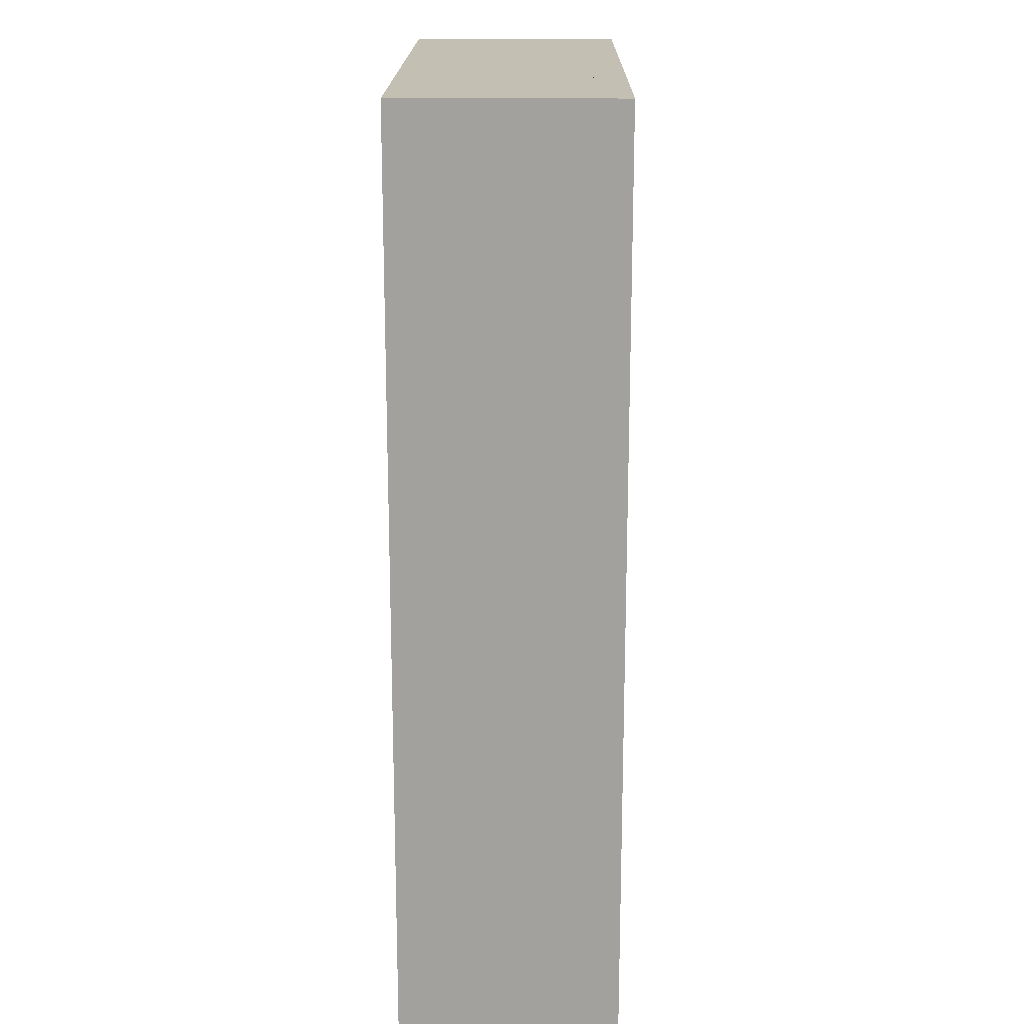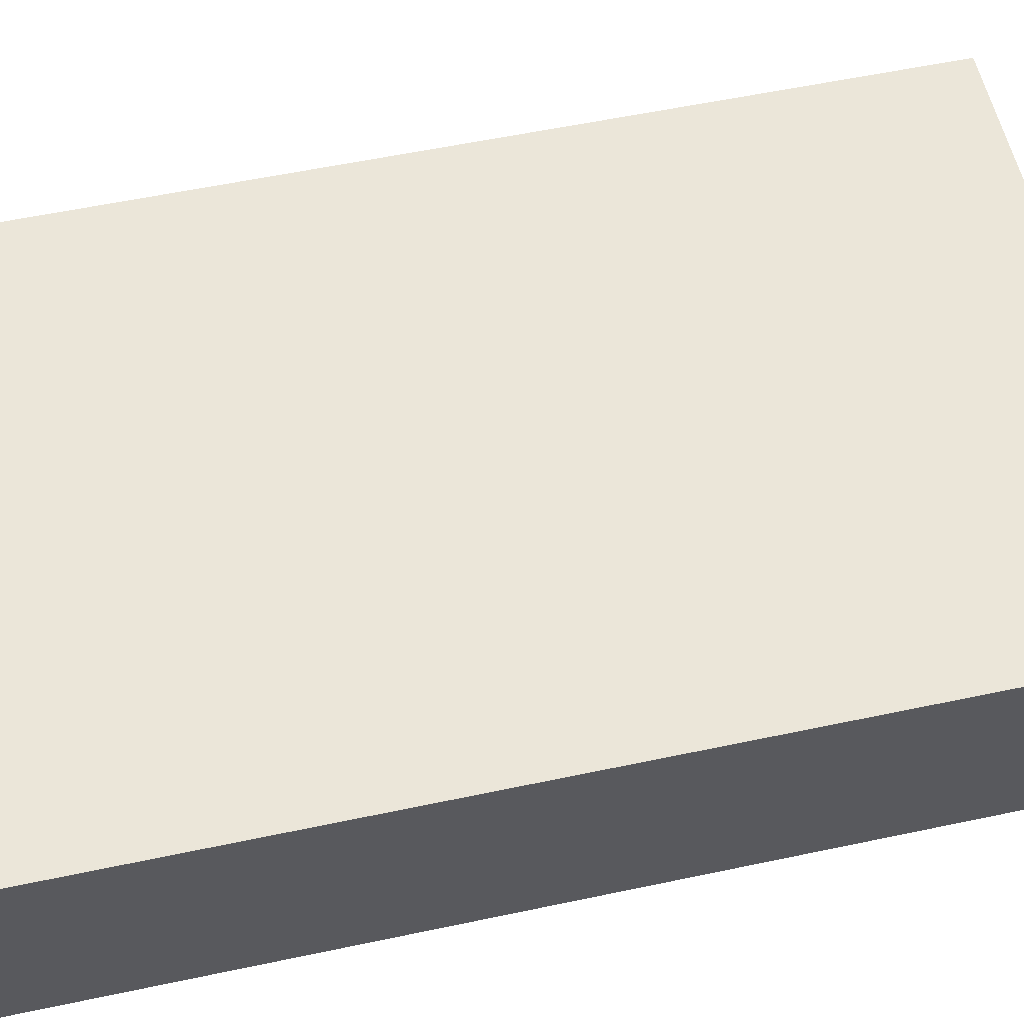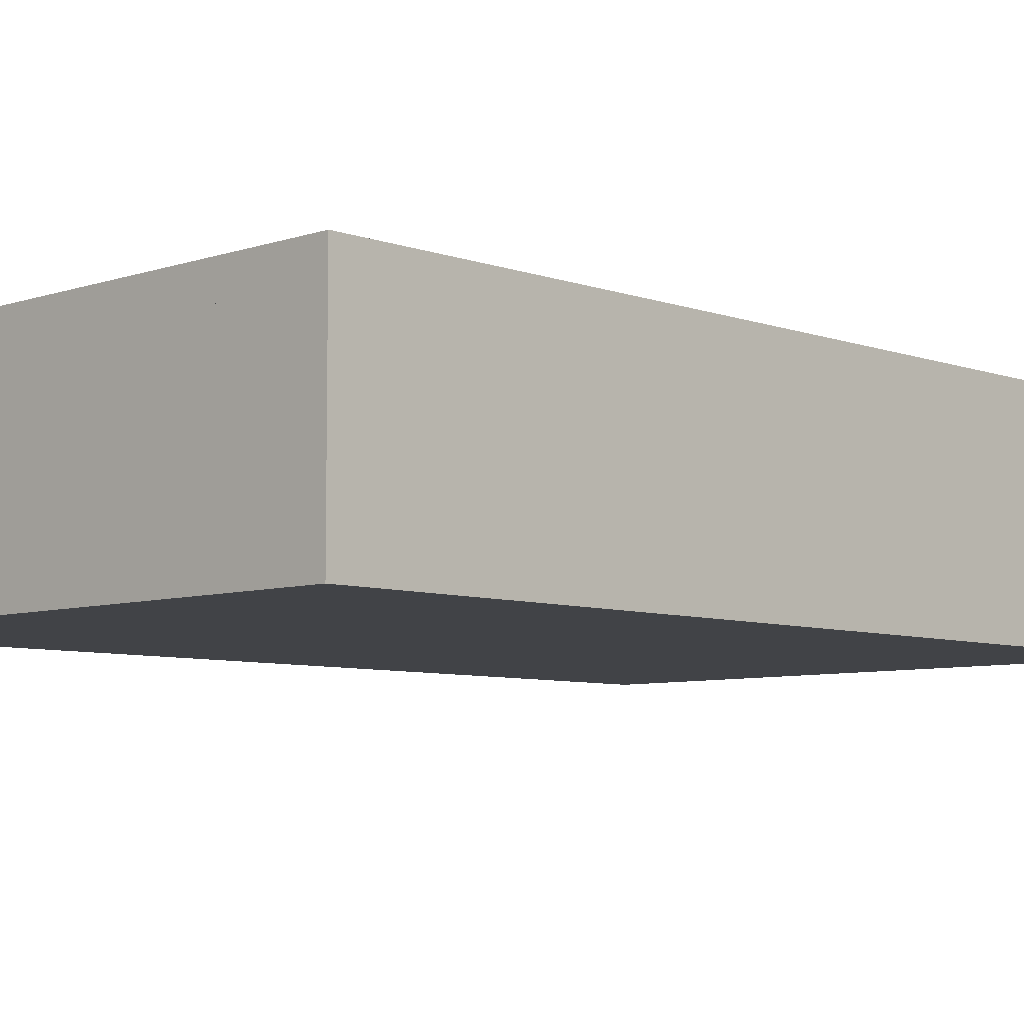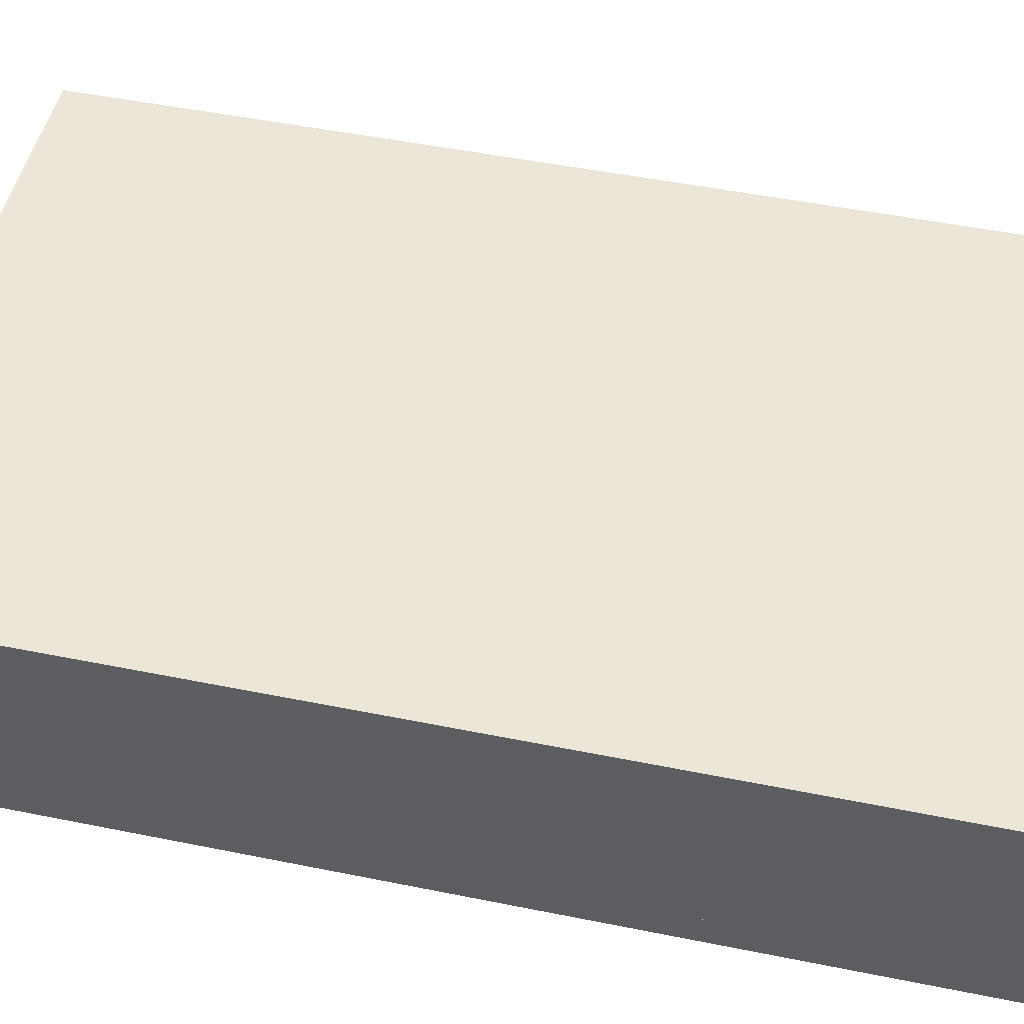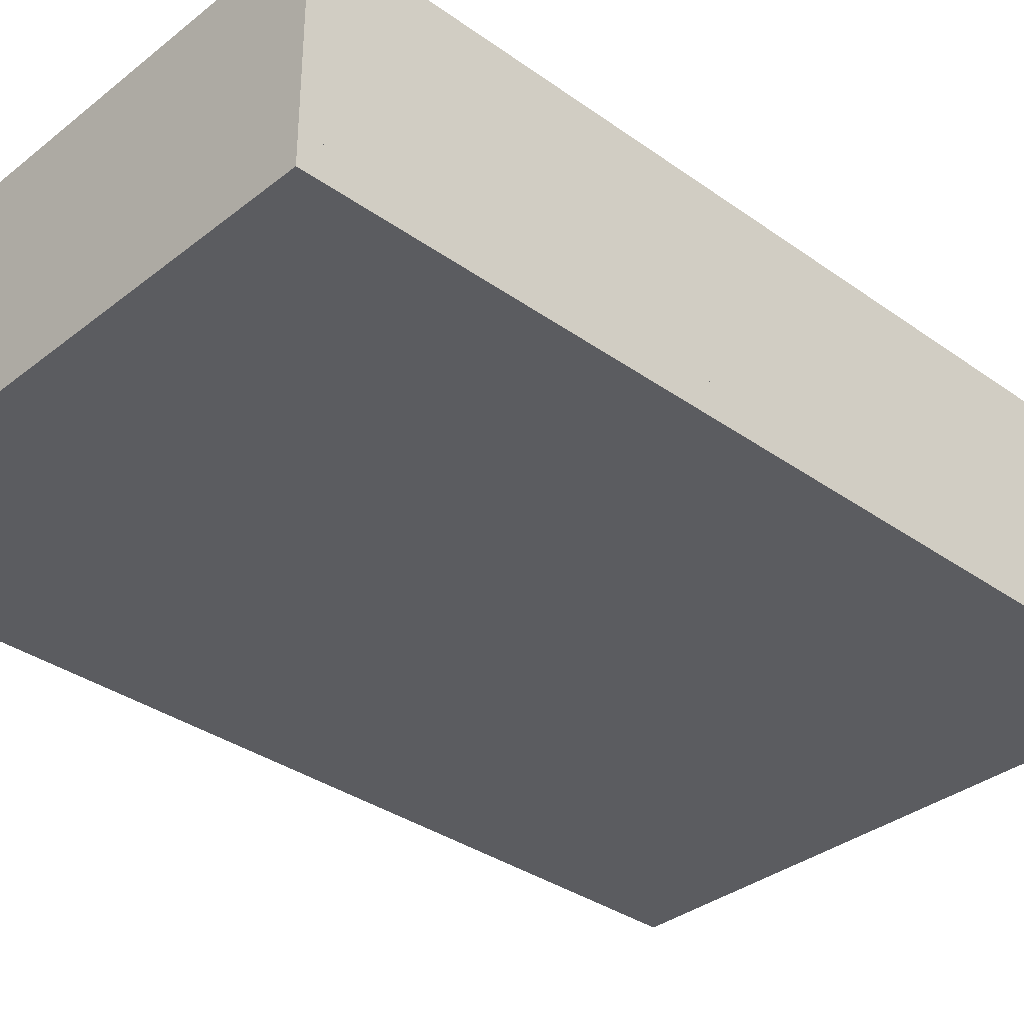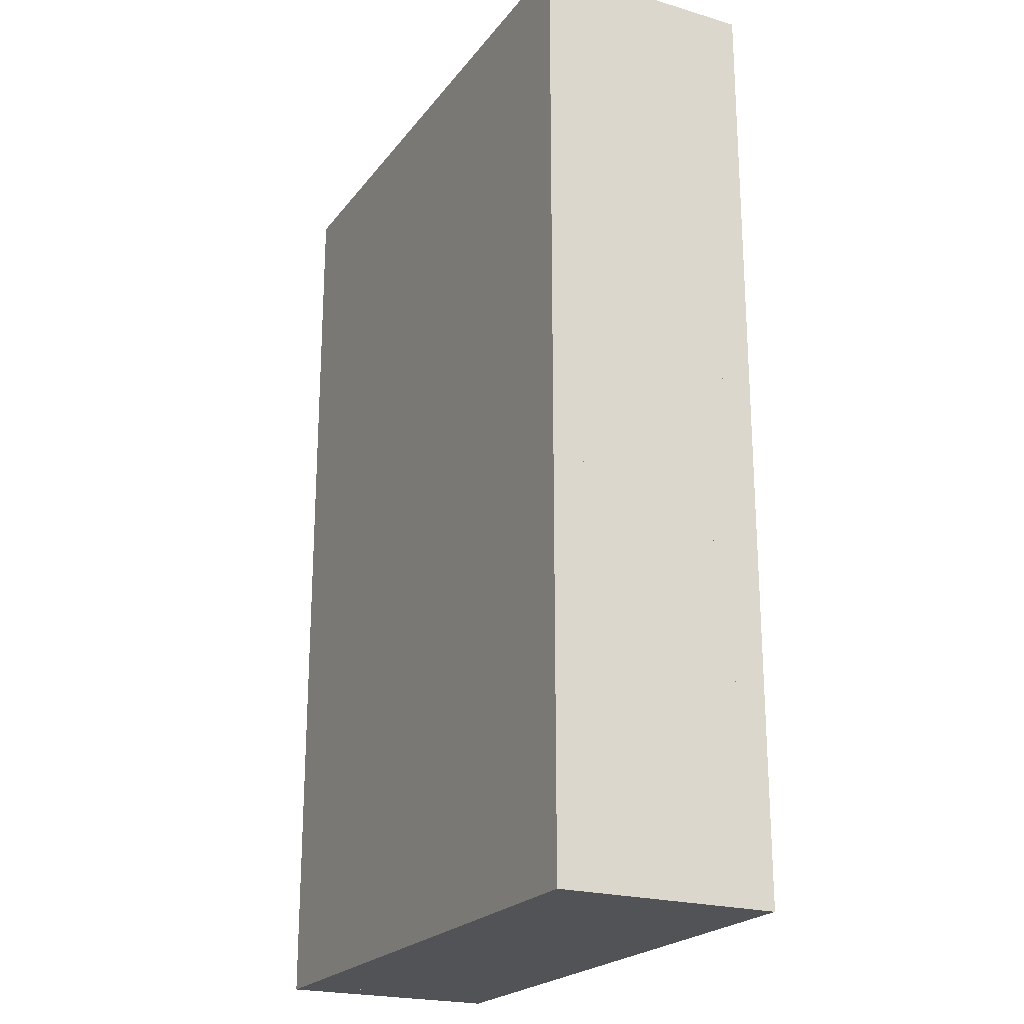
<metadata>
{"format":"obj","ext":"obj","renderer":"f3d","projection":"perspective","resolution":1024,"background":"white","views":[{"elev":17.8,"azim":-89.3,"up":"+Z"},{"elev":57.5,"azim":-102.4,"up":"+Y"},{"elev":-6.9,"azim":-135.9,"up":"+Y"},{"elev":49.5,"azim":102.6,"up":"+Y"},{"elev":-34.6,"azim":46.4,"up":"+Y"},{"elev":-22.1,"azim":-117.1,"up":"+Z"}]}
</metadata>
<code>
v -352 -32 -352
v -352 -32 288
v -352 0 288
v -352 0 -352
v 256 0 288
v 256 -32 288
v 256 -32 -352
v 256 0 -352
v -352 0 -352
v -352 0 -320
v -352 128 -320
v -352 128 -352
v -176 128 -320
v -176 0 -320
v -176 0 -352
v -176 128 -352
v -48 0 -352
v -48 0 -320
v -48 128 -320
v -48 128 -352
v 256 128 -320
v 256 0 -320
v 256 0 -352
v 256 128 -352
v -352 128 -352
v -352 128 -320
v -352 160 -320
v -352 160 -352
v 256 160 -320
v 256 128 -320
v 256 128 -352
v 256 160 -352
v -352 0 -320
v -352 0 288
v -352 160 288
v -352 160 -320
v -320 160 288
v -320 0 288
v -320 0 -320
v -320 160 -320
v -320 0 256
v -320 0 288
v -320 160 288
v -320 160 256
v 256 160 288
v 256 0 288
v 256 0 256
v 256 160 256
v 224 0 -320
v 224 0 256
v 224 160 256
v 224 160 -320
v 256 160 256
v 256 0 256
v 256 0 -320
v 256 160 -320
v -352 160 -352
v -352 160 288
v -352 192 288
v -352 192 -352
v 256 192 288
v 256 160 288
v 256 160 -352
v 256 192 -352
v -160 0 -128
v -160 0 -96
v -160 160 -96
v -160 160 -128
v -128 160 -96
v -128 0 -96
v -128 0 -128
v -128 160 -128
v -160 0 96
v -160 0 128
v -160 160 128
v -160 160 96
v -128 160 128
v -128 0 128
v -128 0 96
v -128 160 96
v 32 0 96
v 32 0 128
v 32 160 128
v 32 160 96
v 64 160 128
v 64 0 128
v 64 0 96
v 64 160 96
v 32 0 -128
v 32 0 -96
v 32 160 -96
v 32 160 -128
v 64 160 -96
v 64 0 -96
v 64 0 -128
v 64 160 -128
v -352 -32 -672
v -352 -32 -352
v -352 0 -352
v -352 0 -672
v 256 0 -352
v 256 -32 -352
v 256 -32 -672
v 256 0 -672
v 224 0 -672
v 224 0 -352
v 224 160 -352
v 224 160 -672
v 256 160 -352
v 256 0 -352
v 256 0 -672
v 256 160 -672
v -352 0 -672
v -352 0 -352
v -352 160 -352
v -352 160 -672
v -320 160 -352
v -320 0 -352
v -320 0 -672
v -320 160 -672
v -352 160 -672
v -352 160 -352
v -352 192 -352
v -352 192 -672
v 256 192 -352
v 256 160 -352
v 256 160 -672
v 256 192 -672
v -320 0 -672
v -320 0 -640
v -320 160 -640
v -320 160 -672
v 224 160 -640
v 224 0 -640
v 224 0 -672
v 224 160 -672
o entity0_brush0
f 1 2 3 4
f 5 3 2 6
f 6 2 1 7
f 8 4 3 5
f 7 1 4 8
f 8 5 6 7
o entity0_brush1
f 9 10 11 12
f 13 11 10 14
f 14 10 9 15
f 16 12 11 13
f 15 9 12 16
f 16 13 14 15
o entity0_brush2
f 17 18 19 20
f 21 19 18 22
f 22 18 17 23
f 24 20 19 21
f 23 17 20 24
f 24 21 22 23
o entity0_brush3
f 25 26 27 28
f 29 27 26 30
f 30 26 25 31
f 32 28 27 29
f 31 25 28 32
f 32 29 30 31
o entity0_brush4
f 33 34 35 36
f 37 35 34 38
f 38 34 33 39
f 40 36 35 37
f 39 33 36 40
f 40 37 38 39
o entity0_brush5
f 41 42 43 44
f 45 43 42 46
f 46 42 41 47
f 48 44 43 45
f 47 41 44 48
f 48 45 46 47
o entity0_brush6
f 49 50 51 52
f 53 51 50 54
f 54 50 49 55
f 56 52 51 53
f 55 49 52 56
f 56 53 54 55
o entity0_brush7
f 57 58 59 60
f 61 59 58 62
f 62 58 57 63
f 64 60 59 61
f 63 57 60 64
f 64 61 62 63
o entity0_brush8
f 65 66 67 68
f 69 67 66 70
f 70 66 65 71
f 72 68 67 69
f 71 65 68 72
f 72 69 70 71
o entity0_brush9
f 73 74 75 76
f 77 75 74 78
f 78 74 73 79
f 80 76 75 77
f 79 73 76 80
f 80 77 78 79
o entity0_brush10
f 81 82 83 84
f 85 83 82 86
f 86 82 81 87
f 88 84 83 85
f 87 81 84 88
f 88 85 86 87
o entity0_brush11
f 89 90 91 92
f 93 91 90 94
f 94 90 89 95
f 96 92 91 93
f 95 89 92 96
f 96 93 94 95
o entity0_brush12
f 97 98 99 100
f 101 99 98 102
f 102 98 97 103
f 104 100 99 101
f 103 97 100 104
f 104 101 102 103
o entity0_brush13
f 105 106 107 108
f 109 107 106 110
f 110 106 105 111
f 112 108 107 109
f 111 105 108 112
f 112 109 110 111
o entity0_brush14
f 113 114 115 116
f 117 115 114 118
f 118 114 113 119
f 120 116 115 117
f 119 113 116 120
f 120 117 118 119
o entity0_brush15
f 121 122 123 124
f 125 123 122 126
f 126 122 121 127
f 128 124 123 125
f 127 121 124 128
f 128 125 126 127
o entity0_brush16
f 129 130 131 132
f 133 131 130 134
f 134 130 129 135
f 136 132 131 133
f 135 129 132 136
f 136 133 134 135

</code>
